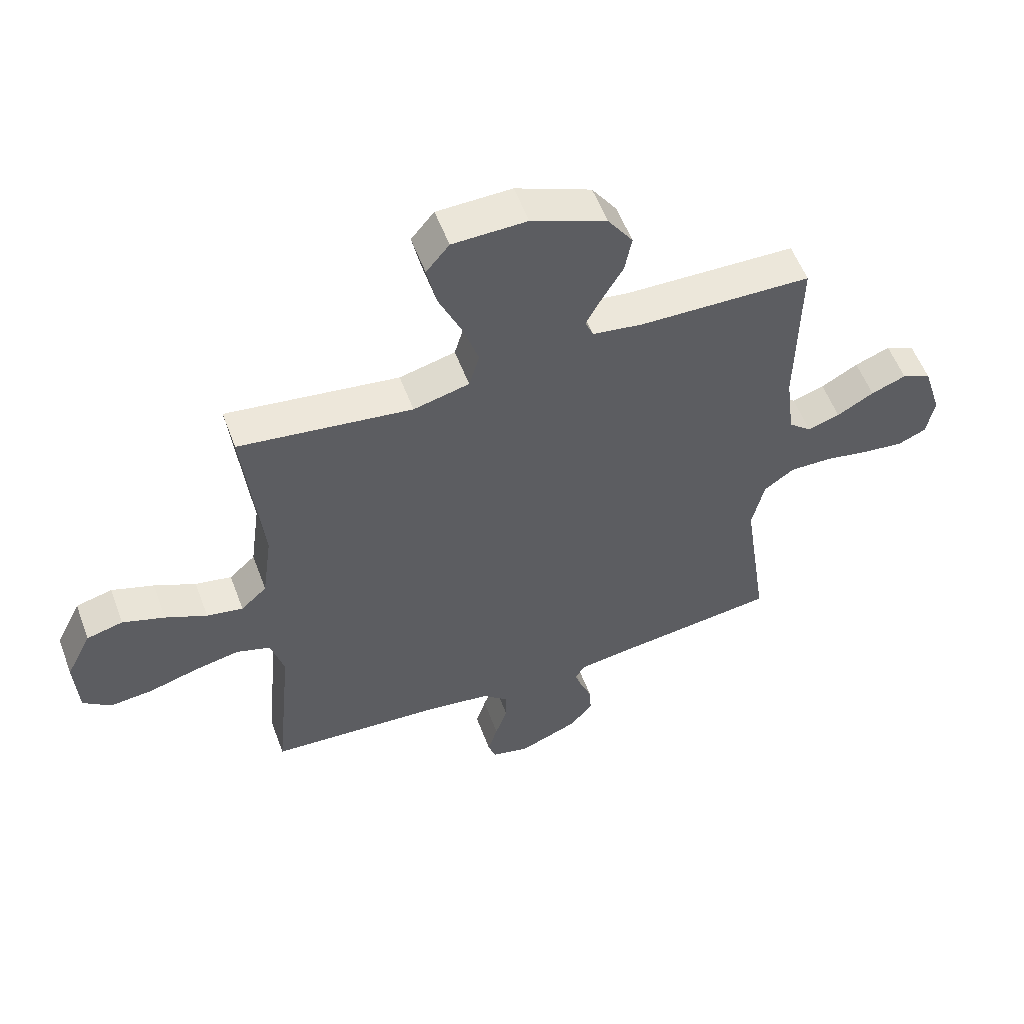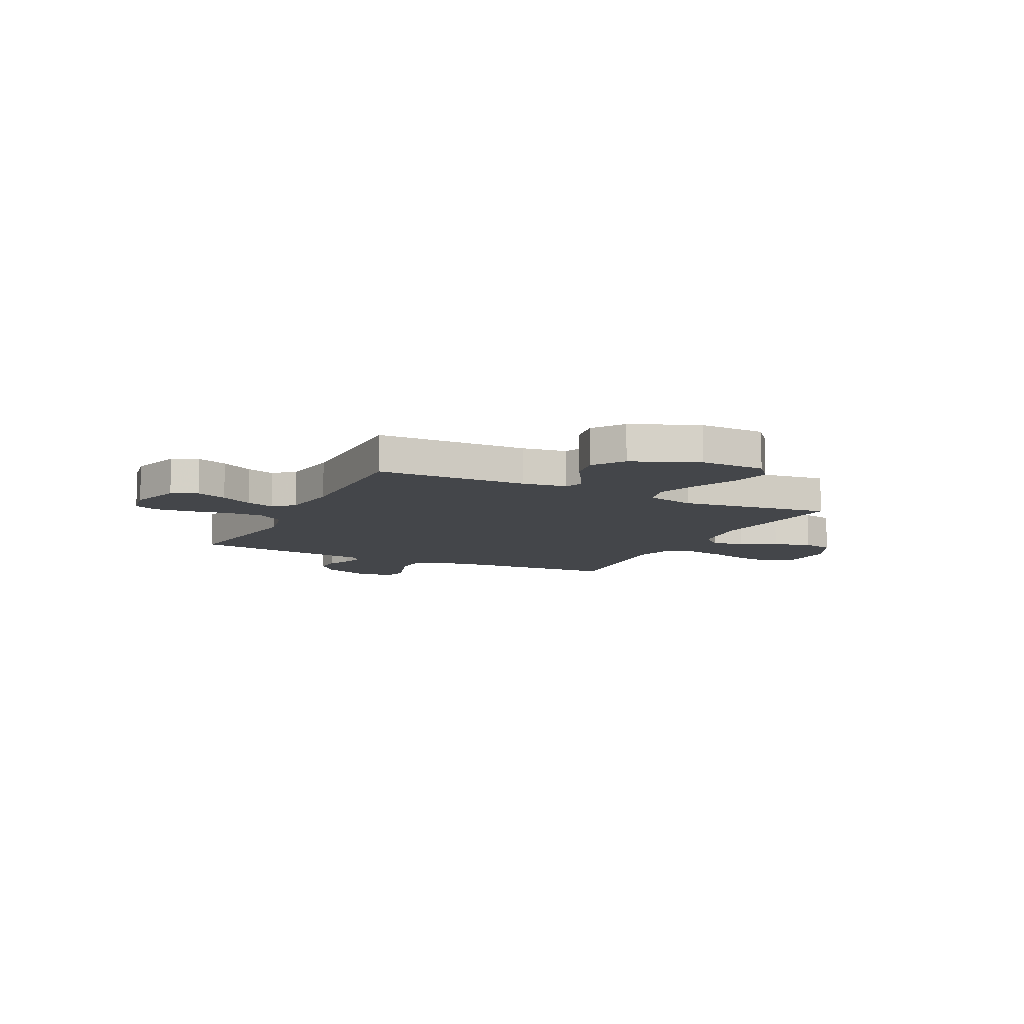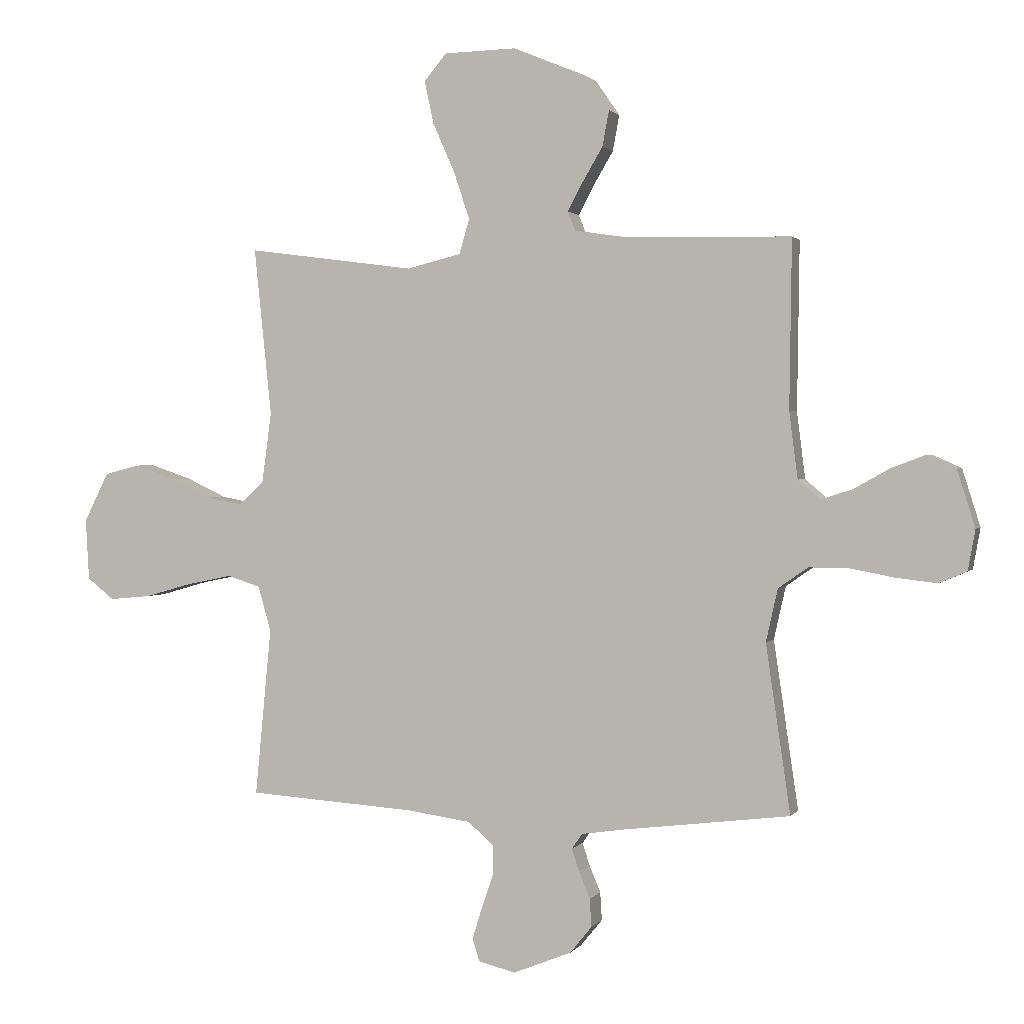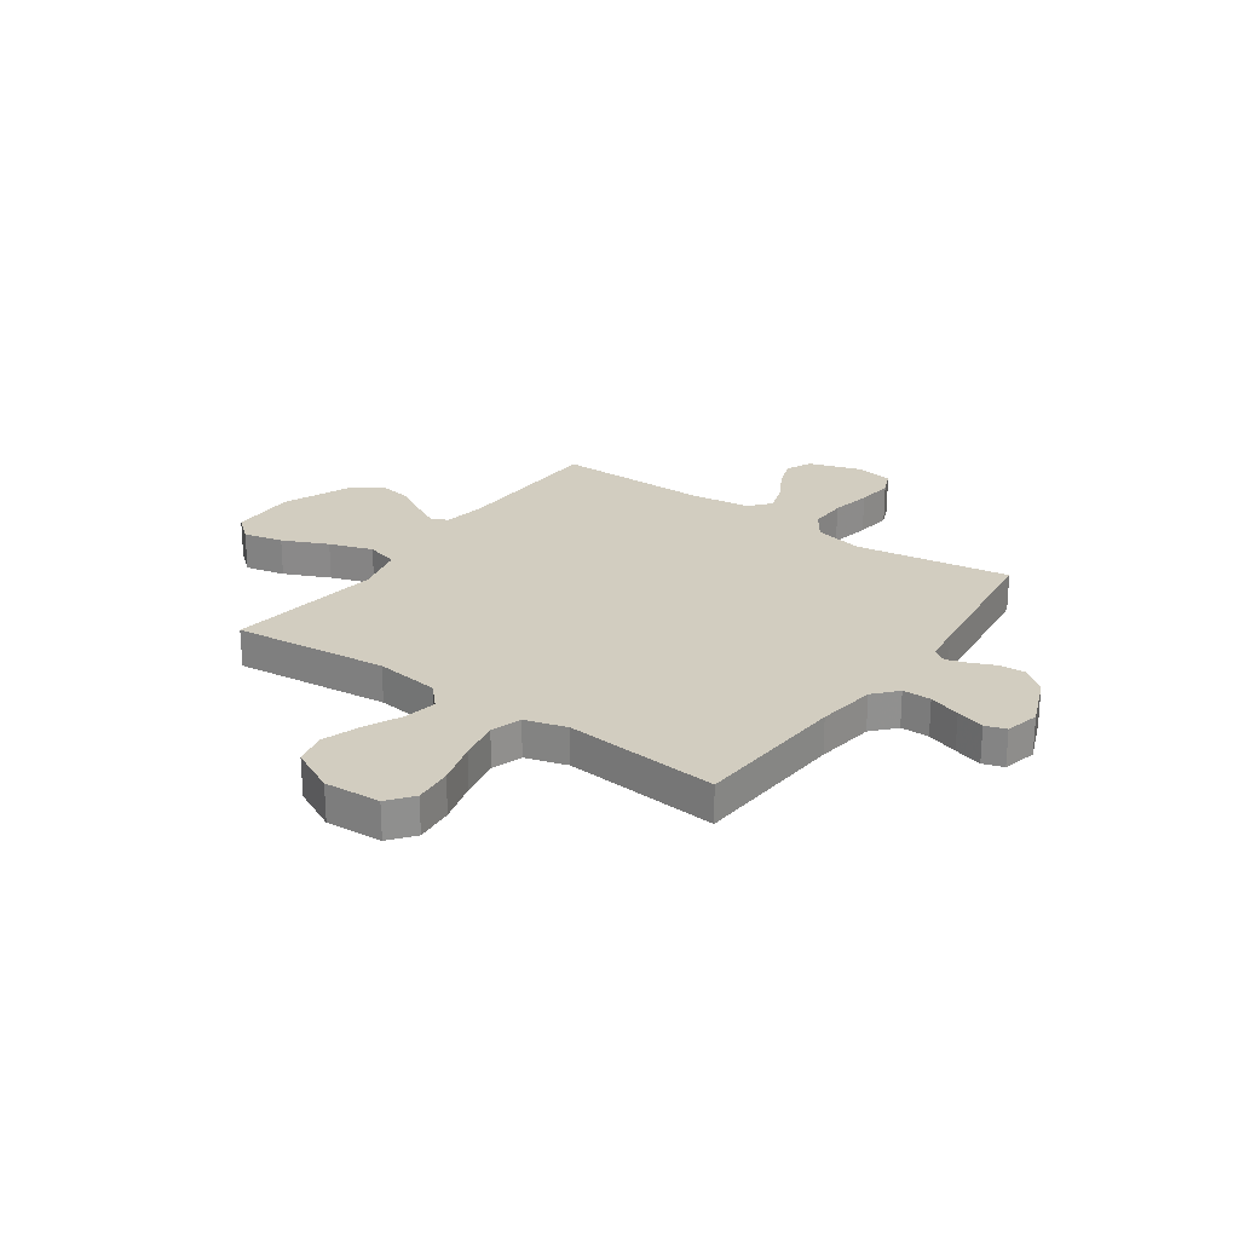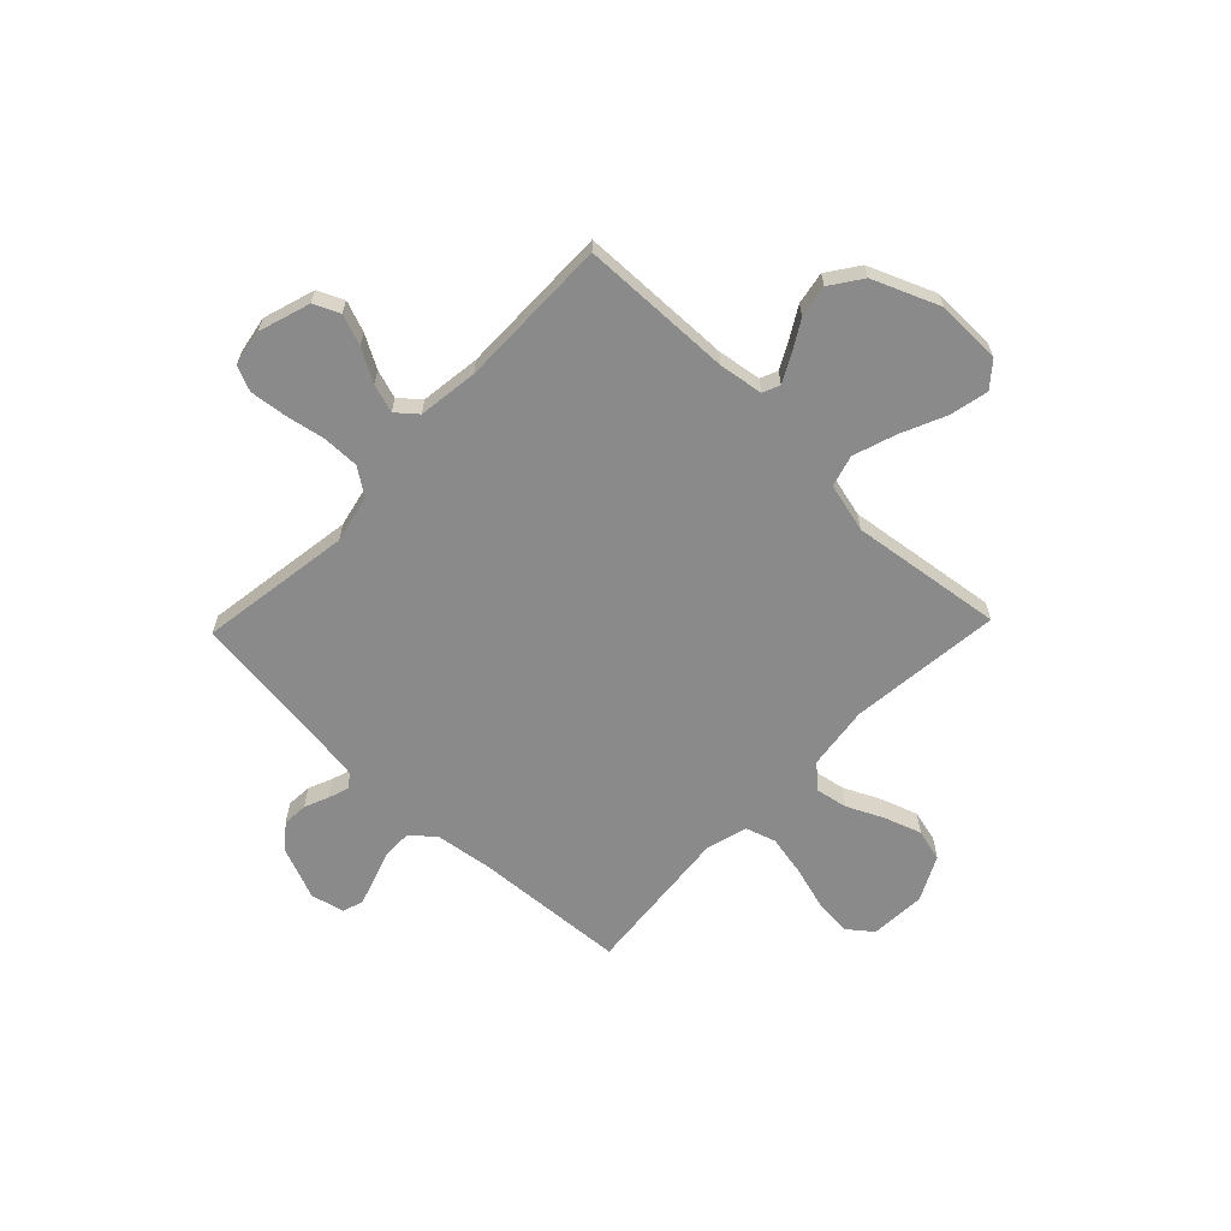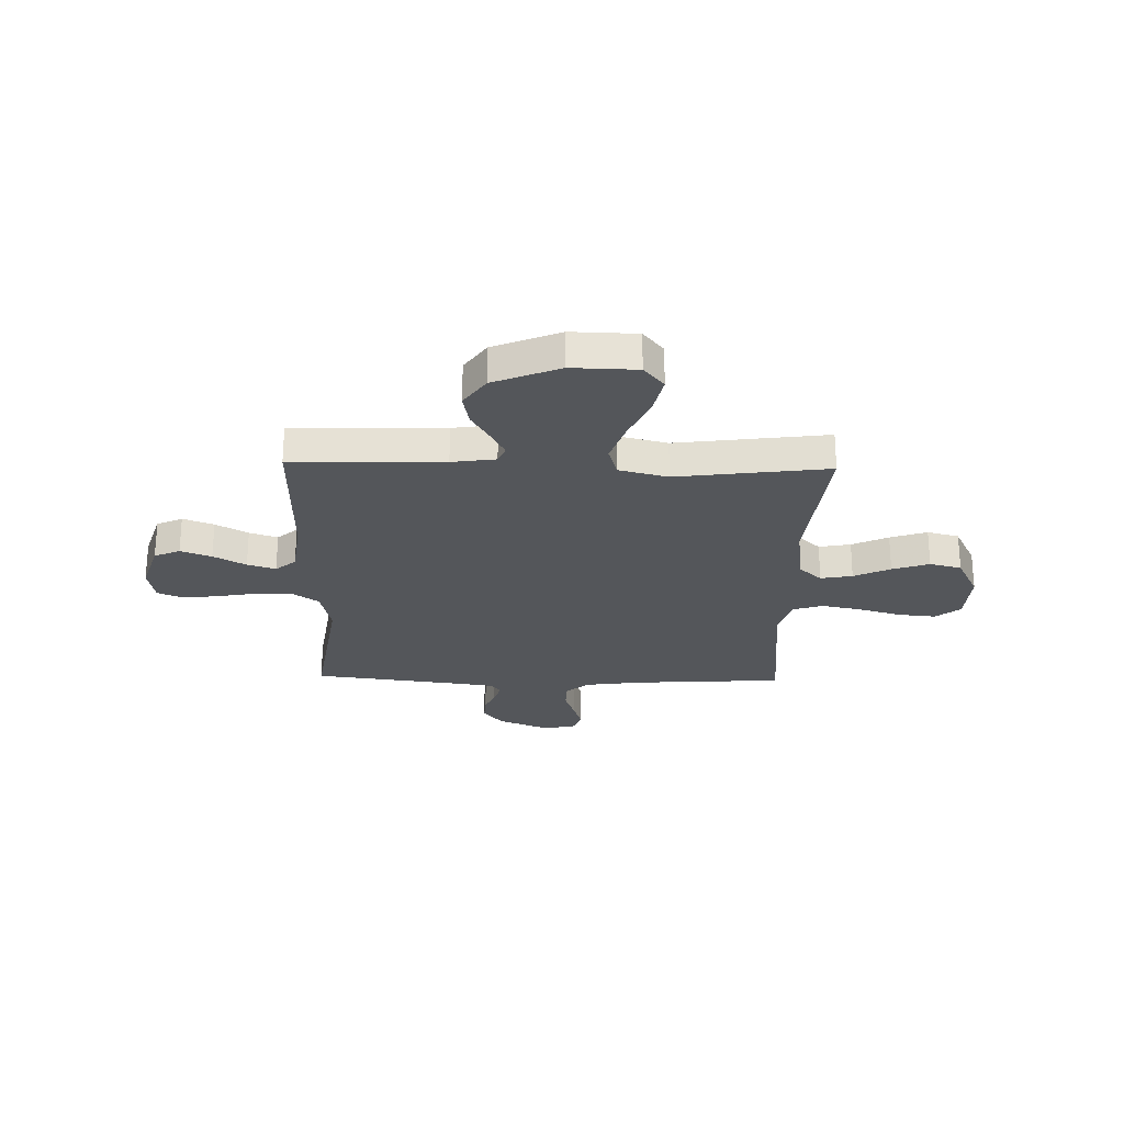
<metadata>
{"format":"obj","ext":"obj","renderer":"f3d","projection":"perspective","resolution":1024,"background":"white","views":[{"elev":55.6,"azim":159.6,"up":"+Z"},{"elev":-9.7,"azim":-26.3,"up":"+Y"},{"elev":1.4,"azim":-162.6,"up":"+Z"},{"elev":24.5,"azim":125.1,"up":"+Y"},{"elev":-63.6,"azim":-43.9,"up":"+Y"},{"elev":-25.5,"azim":-1.5,"up":"+Y"}]}
</metadata>
<code>
v -0.5 0.07 -0.5
v -0.456 0.07 -0.2
v -0.477 0.07 -0.106
v -0.53 0.07 -0.069
v -0.603 0.07 -0.07
v -0.682 0.07 -0.085
v -0.753 0.07 -0.093
v -0.802 0.07 -0.072
v -0.815 0.07 0
v -0.783 0.07 0.102
v -0.732 0.07 0.125
v -0.671 0.07 0.102
v -0.607 0.07 0.066
v -0.551 0.07 0.048
v -0.511 0.07 0.082
v -0.496 0.07 0.2
v -0.5 0.07 0.5
v -0.2 0.07 0.507
v -0.113 0.07 0.52
v -0.099 0.07 0.554
v -0.126 0.07 0.605
v -0.162 0.07 0.666
v -0.174 0.07 0.73
v -0.131 0.07 0.792
v 0 0.07 0.846
v 0.129 0.07 0.843
v 0.169 0.07 0.795
v 0.152 0.07 0.718
v 0.113 0.07 0.63
v 0.085 0.07 0.546
v 0.103 0.07 0.484
v 0.2 0.07 0.46
v 0.5 0.07 0.5
v 0.469 0.07 0.2
v 0.486 0.07 0.074
v 0.531 0.07 0.033
v 0.594 0.07 0.045
v 0.666 0.07 0.079
v 0.739 0.07 0.104
v 0.802 0.07 0.088
v 0.846 0.07 0
v 0.84 0.07 -0.109
v 0.792 0.07 -0.147
v 0.717 0.07 -0.14
v 0.633 0.07 -0.116
v 0.553 0.07 -0.1
v 0.494 0.07 -0.119
v 0.471 0.07 -0.2
v 0.5 0.07 -0.5
v 0.2 0.07 -0.52
v 0.086 0.07 -0.536
v 0.041 0.07 -0.576
v 0.041 0.07 -0.631
v 0.062 0.07 -0.692
v 0.079 0.07 -0.747
v 0.066 0.07 -0.787
v 0 0.07 -0.803
v -0.104 0.07 -0.761
v -0.143 0.07 -0.713
v -0.14 0.07 -0.663
v -0.12 0.07 -0.615
v -0.107 0.07 -0.575
v -0.126 0.07 -0.548
v -0.2 0.07 -0.537
v -0.5 0 -0.5
v -0.456 0 -0.2
v -0.477 0 -0.106
v -0.53 0 -0.069
v -0.603 0 -0.07
v -0.682 0 -0.085
v -0.753 0 -0.093
v -0.802 0 -0.072
v -0.815 0 0
v -0.783 0 0.102
v -0.732 0 0.125
v -0.671 0 0.102
v -0.607 0 0.066
v -0.551 0 0.048
v -0.511 0 0.082
v -0.496 0 0.2
v -0.5 0 0.5
v -0.2 0 0.507
v -0.113 0 0.52
v -0.099 0 0.554
v -0.126 0 0.605
v -0.162 0 0.666
v -0.174 0 0.73
v -0.131 0 0.792
v 0 0 0.846
v 0.129 0 0.843
v 0.169 0 0.795
v 0.152 0 0.718
v 0.113 0 0.63
v 0.085 0 0.546
v 0.103 0 0.484
v 0.2 0 0.46
v 0.5 0 0.5
v 0.469 0 0.2
v 0.486 0 0.074
v 0.531 0 0.033
v 0.594 0 0.045
v 0.666 0 0.079
v 0.739 0 0.104
v 0.802 0 0.088
v 0.846 0 0
v 0.84 0 -0.109
v 0.792 0 -0.147
v 0.717 0 -0.14
v 0.633 0 -0.116
v 0.553 0 -0.1
v 0.494 0 -0.119
v 0.471 0 -0.2
v 0.5 0 -0.5
v 0.2 0 -0.52
v 0.086 0 -0.536
v 0.041 0 -0.576
v 0.041 0 -0.631
v 0.062 0 -0.692
v 0.079 0 -0.747
v 0.066 0 -0.787
v 0 0 -0.803
v -0.104 0 -0.761
v -0.143 0 -0.713
v -0.14 0 -0.663
v -0.12 0 -0.615
v -0.107 0 -0.575
v -0.126 0 -0.548
v -0.2 0 -0.537
f 59 60 61
f 58 59 61
f 57 58 61
f 56 57 61
f 55 56 61
f 54 55 61
f 53 54 61
f 52 53 61 62
f 51 52 62 63
f 48 49 50
f 51 63 64
f 50 51 64
f 48 50 64
f 47 48 64
f 43 44 45
f 42 43 45
f 41 42 45
f 40 41 45
f 39 40 45
f 38 39 45
f 37 38 45
f 36 37 45 46
f 35 36 46 47
f 32 33 34
f 64 1 2
f 47 64 2
f 35 47 2
f 34 35 2
f 32 34 2
f 31 32 2
f 27 28 29
f 26 27 29
f 25 26 29
f 24 25 29
f 23 24 29
f 22 23 29
f 21 22 29
f 20 21 29 30
f 16 17 18
f 15 16 18 19
f 11 12 13
f 10 11 13
f 9 10 13
f 8 9 13
f 7 8 13
f 6 7 13
f 5 6 13
f 4 5 13 14
f 3 4 14 15
f 3 15 19
f 2 3 19
f 31 2 19
f 19 20 30 31
f 125 124 123
f 125 123 122
f 125 122 121
f 125 121 120
f 125 120 119
f 125 119 118
f 125 118 117
f 126 125 117 116
f 127 126 116 115
f 114 113 112
f 128 127 115
f 128 115 114
f 128 114 112
f 128 112 111
f 109 108 107
f 109 107 106
f 109 106 105
f 109 105 104
f 109 104 103
f 109 103 102
f 109 102 101
f 110 109 101 100
f 111 110 100 99
f 98 97 96
f 66 65 128
f 66 128 111
f 66 111 99
f 66 99 98
f 66 98 96
f 66 96 95
f 93 92 91
f 93 91 90
f 93 90 89
f 93 89 88
f 93 88 87
f 93 87 86
f 93 86 85
f 94 93 85 84
f 82 81 80
f 83 82 80 79
f 77 76 75
f 77 75 74
f 77 74 73
f 77 73 72
f 77 72 71
f 77 71 70
f 77 70 69
f 78 77 69 68
f 79 78 68 67
f 83 79 67
f 83 67 66
f 83 66 95
f 95 94 84 83
f 1 65 66 2
f 2 66 67 3
f 3 67 68 4
f 4 68 69 5
f 5 69 70 6
f 6 70 71 7
f 7 71 72 8
f 8 72 73 9
f 9 73 74 10
f 10 74 75 11
f 11 75 76 12
f 12 76 77 13
f 13 77 78 14
f 14 78 79 15
f 15 79 80 16
f 16 80 81 17
f 17 81 82 18
f 18 82 83 19
f 19 83 84 20
f 20 84 85 21
f 21 85 86 22
f 22 86 87 23
f 23 87 88 24
f 24 88 89 25
f 25 89 90 26
f 26 90 91 27
f 27 91 92 28
f 28 92 93 29
f 29 93 94 30
f 30 94 95 31
f 31 95 96 32
f 32 96 97 33
f 33 97 98 34
f 34 98 99 35
f 35 99 100 36
f 36 100 101 37
f 37 101 102 38
f 38 102 103 39
f 39 103 104 40
f 40 104 105 41
f 41 105 106 42
f 42 106 107 43
f 43 107 108 44
f 44 108 109 45
f 45 109 110 46
f 46 110 111 47
f 47 111 112 48
f 48 112 113 49
f 49 113 114 50
f 50 114 115 51
f 51 115 116 52
f 52 116 117 53
f 53 117 118 54
f 54 118 119 55
f 55 119 120 56
f 56 120 121 57
f 57 121 122 58
f 58 122 123 59
f 59 123 124 60
f 60 124 125 61
f 61 125 126 62
f 62 126 127 63
f 63 127 128 64
f 64 128 65 1

</code>
